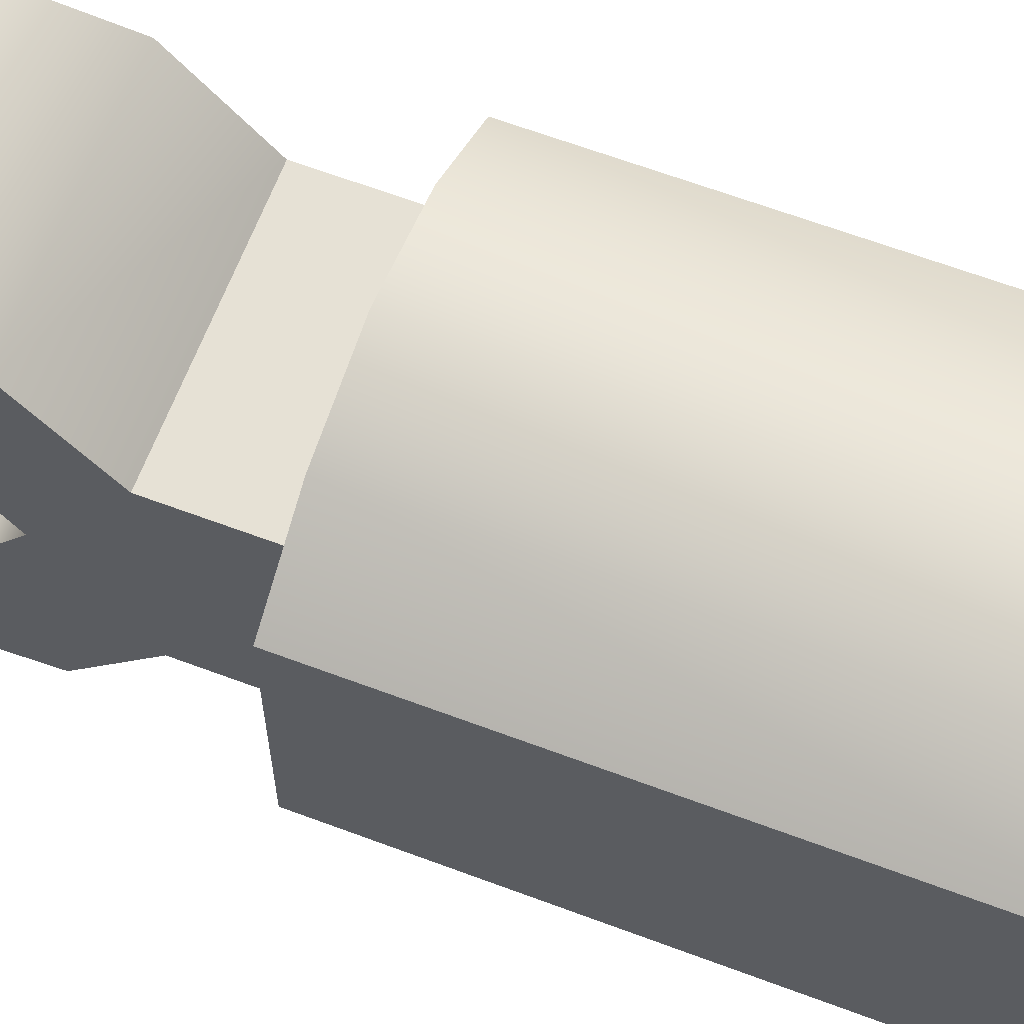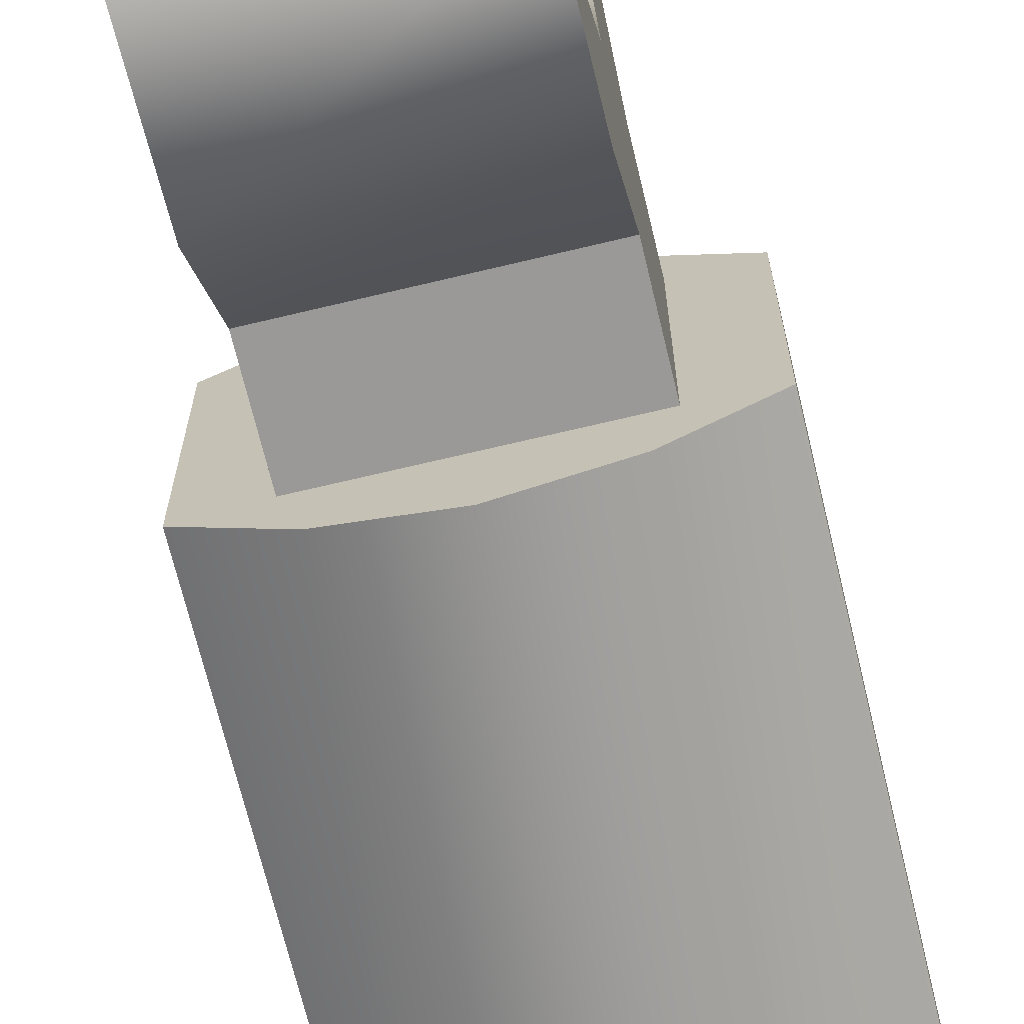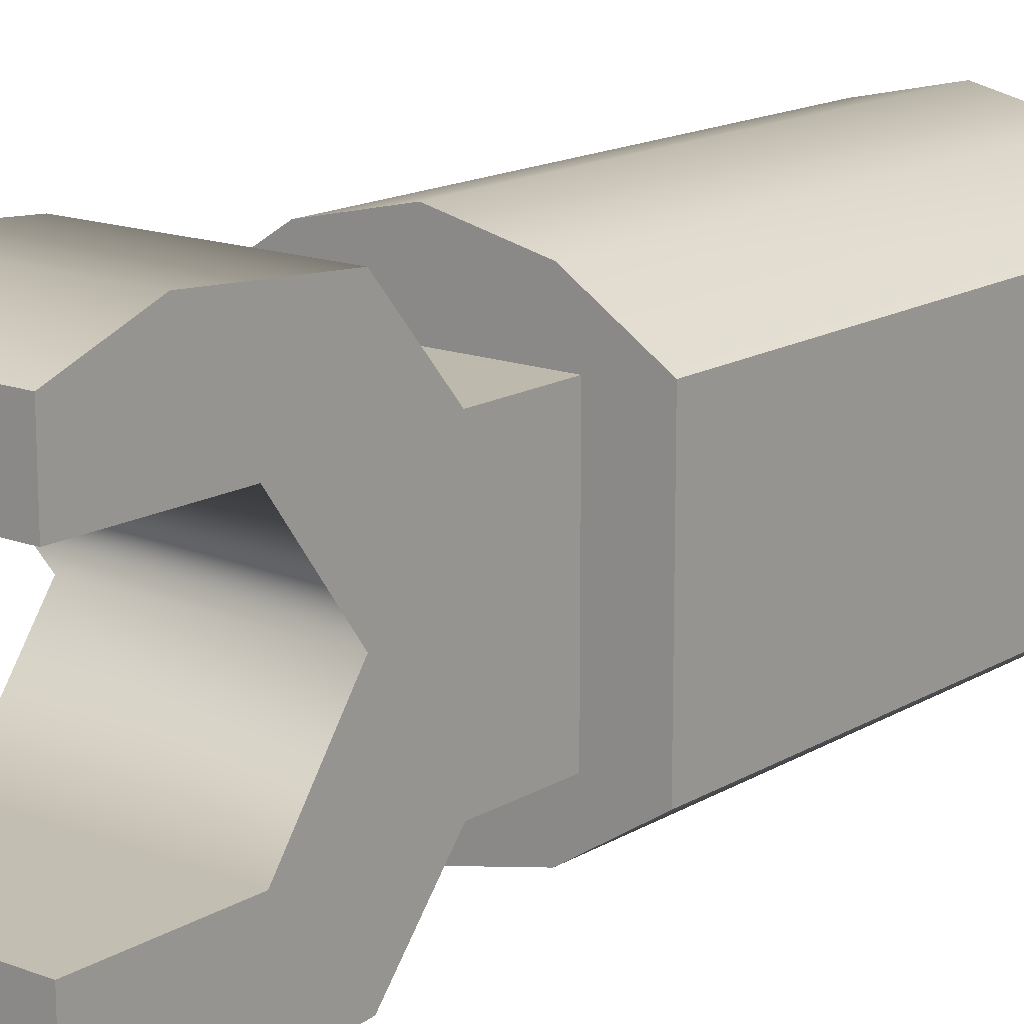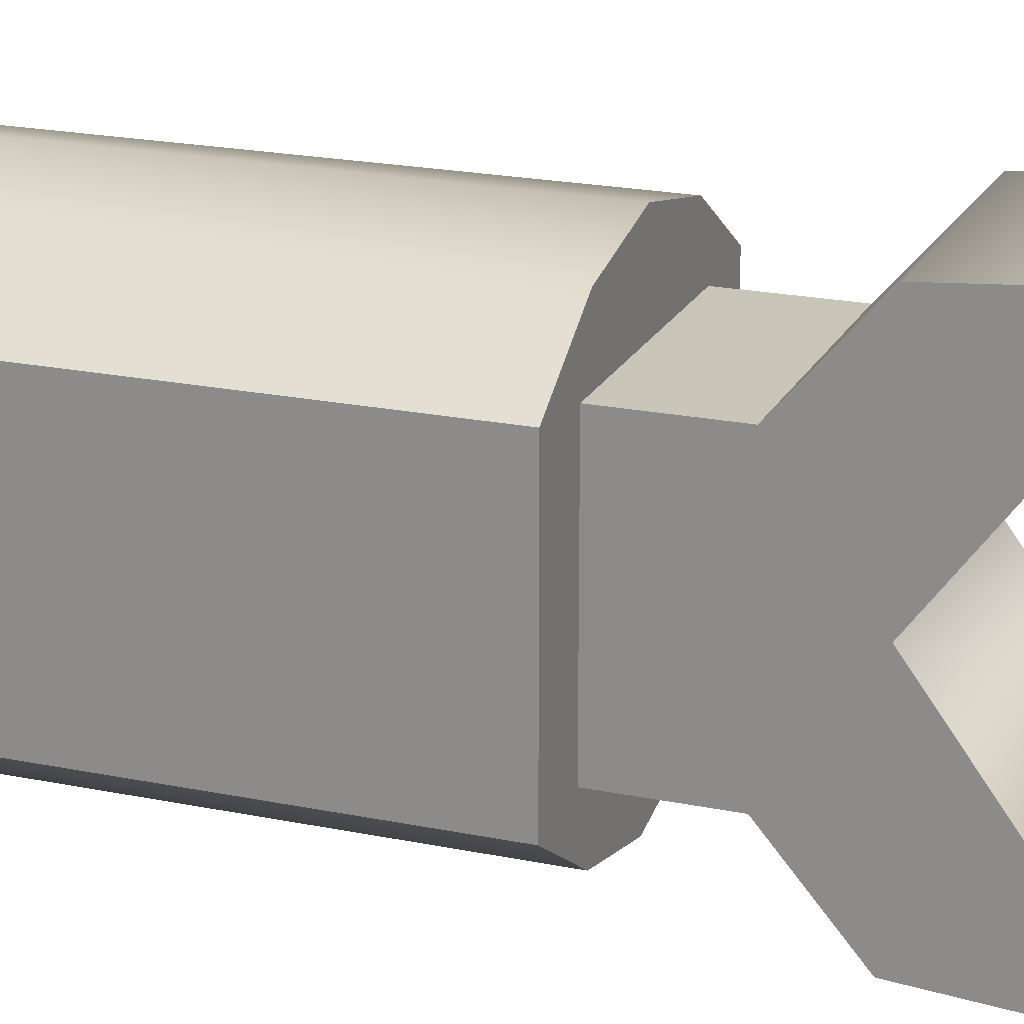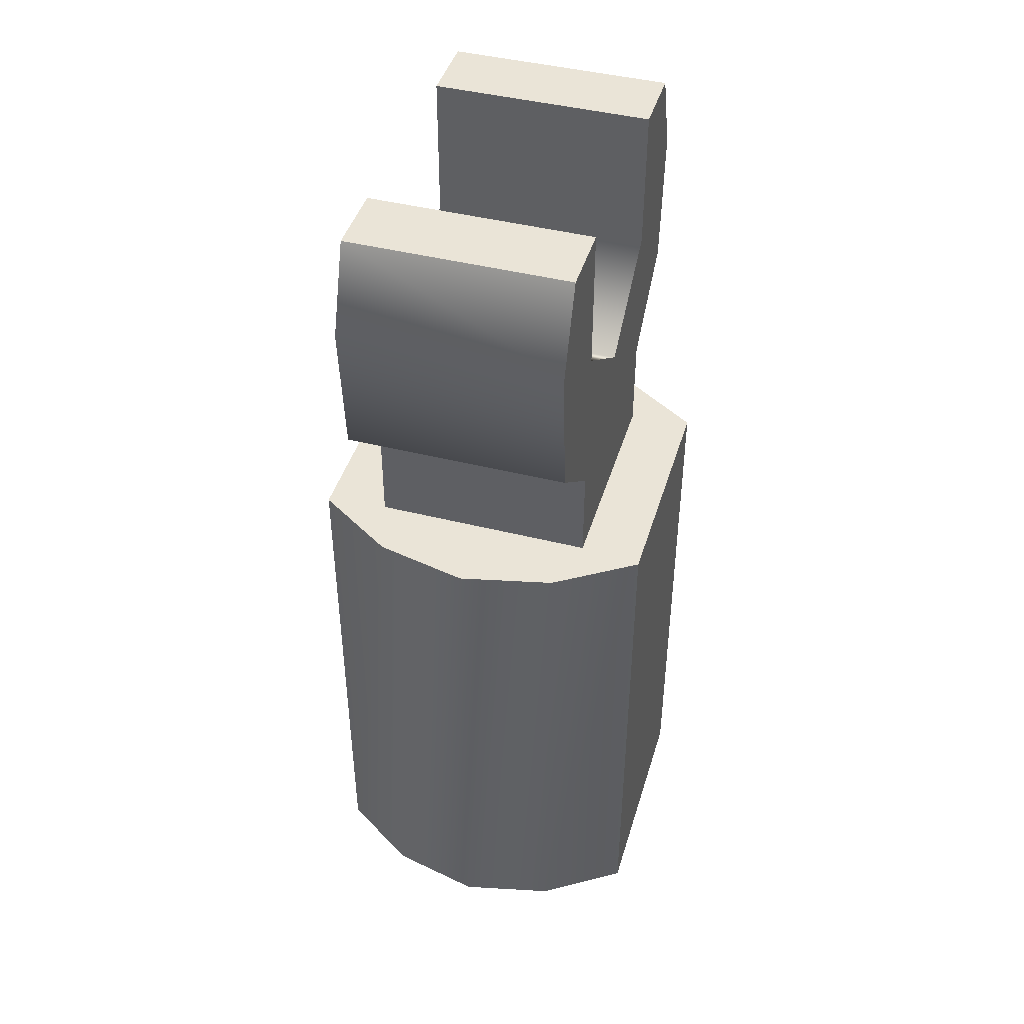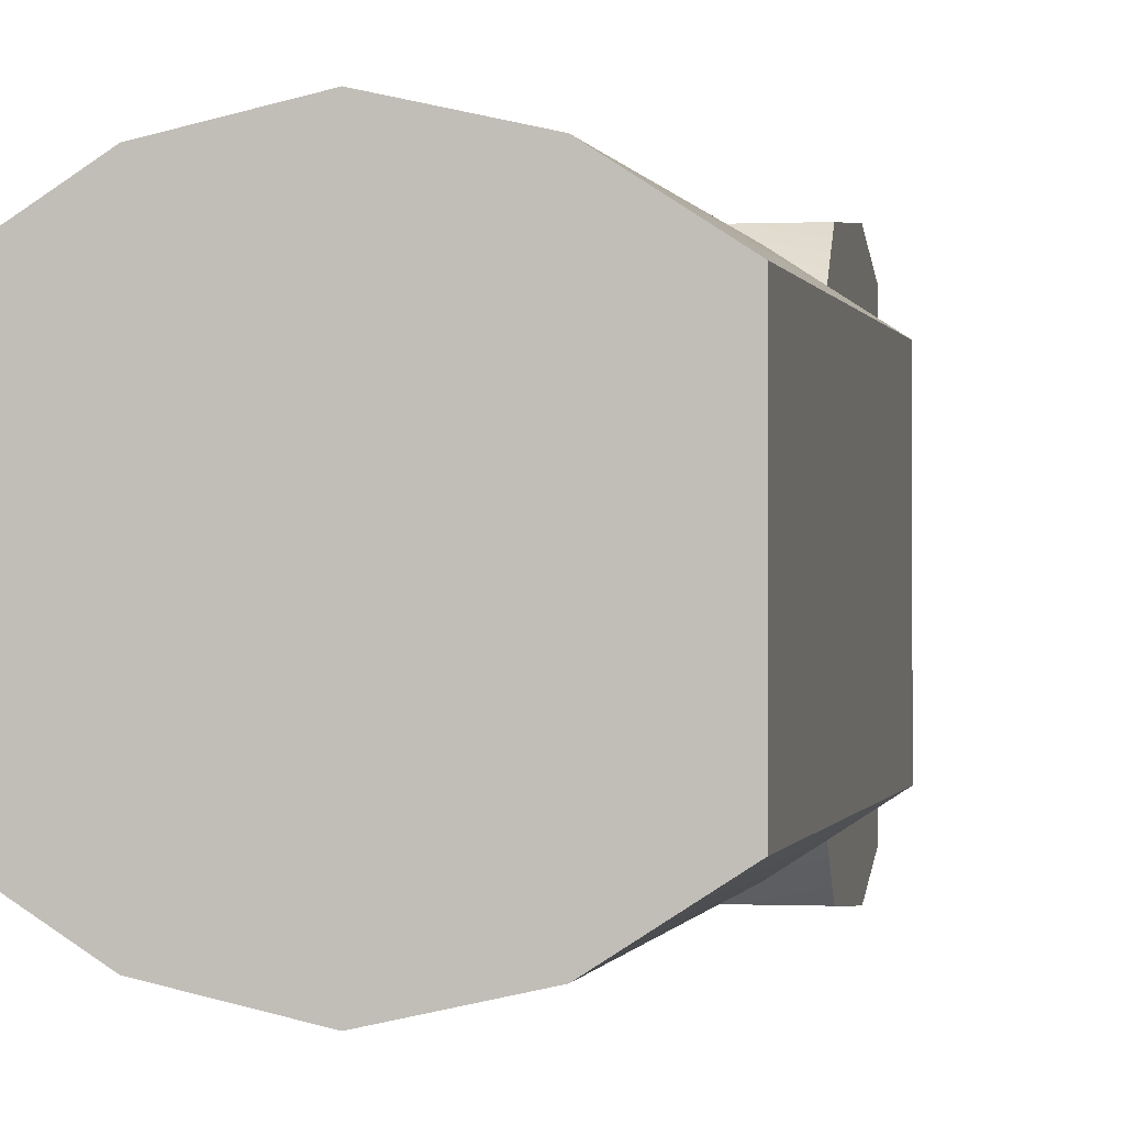
<metadata>
{"format":"obj","ext":"obj","renderer":"f3d","projection":"perspective","resolution":1024,"background":"white","views":[{"elev":64.6,"azim":-69.3,"up":"+Z"},{"elev":-68.9,"azim":-166.5,"up":"+Z"},{"elev":15.3,"azim":-141.2,"up":"+Z"},{"elev":20.7,"azim":110.5,"up":"+Z"},{"elev":43.9,"azim":16.5,"up":"+Y"},{"elev":-0.2,"azim":10.8,"up":"+Z"}]}
</metadata>
<code>
g Key_Connect
v 0.03226 0.09576 0.03009
v 0.03226 0.1381 0.03024
v -0.03226 0.1381 0.03024
v -0.03226 0.09576 0.03009
v 0.03226 0.07356 2.115e-05
v -0.03226 0.07356 -5.685e-08
v -0.03226 0.09576 -0.03009
v 0.03226 0.09576 -0.03009
v 0.03226 0.1381 -0.03024
v -0.03226 0.1381 -0.03024
v 0.03226 0.1381 -0.05105
v -0.03226 0.1381 -0.05105
v -0.03226 0.1128 -0.06015
v 0.03226 0.1128 -0.06015
v 0.03226 0.07275 -0.05701
v -0.03226 0.07275 -0.05701
v 0.03226 0.05147 -0.03226
v -0.03226 0.05147 -0.03226
v 0.03226 0.1381 -0.05105
v 0.03226 0.1381 -0.03024
v -0.03226 0.1381 -0.03024
v -0.03226 0.1381 -0.05105
v 0.03226 0.1381 0.03024
v 0.03226 0.1381 0.05105
v -0.03226 0.1381 0.05105
v -0.03226 0.1381 0.03024
v 0.03226 0.05147 0.03226
v 0.03226 0.02318 -0.03226
v 0.03226 0.02318 0.03226
v 0.03226 0.05147 -0.03226
v 0.03226 0.07356 2.115e-05
v 0.03226 0.07275 -0.05701
v 0.03226 0.09576 0.03009
v 0.03226 0.09576 -0.03009
v 0.03226 0.1128 -0.06015
v 0.03226 0.1381 -0.05105
v 0.03226 0.1381 -0.03024
v 0.03226 0.07275 0.05701
v 0.03226 0.1128 0.06015
v 0.03226 0.1381 0.05105
v 0.03226 0.1381 0.03024
v -0.03226 0.02318 0.03226
v -0.03226 0.02318 -0.03226
v -0.03226 0.05147 -0.03226
v -0.03226 0.05147 0.03226
v -0.03226 0.07356 -5.685e-08
v -0.03226 0.09576 -0.03009
v -0.03226 0.09576 0.03009
v -0.03226 0.07275 -0.05701
v -0.03226 0.1128 -0.06015
v -0.03226 0.1381 -0.05105
v -0.03226 0.1381 -0.03024
v -0.03226 0.07275 0.05701
v -0.03226 0.1128 0.06015
v -0.03226 0.1381 0.05105
v -0.03226 0.1381 0.03024
v 0.02709 -0.1381 -0.04936
v 2.328e-10 -0.1381 -0.05544
v -0.02709 -0.1381 -0.04936
v 0.0504 -0.1381 -0.03427
v -0.0504 -0.1381 -0.03427
v 0.0504 -0.1381 0.03427
v -0.0504 -0.1381 0.03427
v 0.02709 -0.1381 0.04936
v -0.02709 -0.1381 0.04936
v 2.328e-10 -0.1381 0.05544
v 0.02709 -0.1381 0.04936
v 0.0504 0.02318 0.03427
v 0.0504 -0.1381 0.03427
v 0.02709 0.02318 0.04936
v 2.328e-10 -0.1381 0.05544
v 2.328e-10 0.02318 0.05544
v -0.02709 -0.1381 0.04936
v -0.02709 0.02318 0.04936
v -0.0504 -0.1381 0.03427
v -0.0504 0.02318 0.03427
v -0.0504 -0.1381 0.03427
v -0.0504 -0.1381 -0.03427
v -0.0504 0.02318 -0.03427
v -0.0504 0.02318 0.03427
v 0.0504 -0.1381 -0.03427
v 0.0504 0.02318 -0.03427
v 0.02709 0.02318 -0.04936
v 0.02709 -0.1381 -0.04936
v 2.328e-10 0.02318 -0.05544
v 2.328e-10 -0.1381 -0.05544
v -0.02709 0.02318 -0.04936
v -0.02709 -0.1381 -0.04936
v -0.0504 0.02318 -0.03427
v -0.0504 -0.1381 -0.03427
v 0.0504 -0.1381 -0.03427
v 0.0504 -0.1381 0.03427
v 0.0504 0.02318 0.03427
v 0.0504 0.02318 -0.03427
v -0.02709 0.02318 0.04936
v 0.02709 0.02318 0.04936
v 2.328e-10 0.02318 0.05544
v -0.0504 0.02318 0.03427
v 0.0504 0.02318 0.03427
v -0.0504 0.02318 -0.03427
v 0.0504 0.02318 -0.03427
v -0.02709 0.02318 -0.04936
v 0.02709 0.02318 -0.04936
v 2.328e-10 0.02318 -0.05544
v 0.03226 0.02318 -0.03226
v 0.03226 0.05147 -0.03226
v -0.03226 0.05147 -0.03226
v -0.03226 0.02318 -0.03226
v -0.03226 0.07275 0.05701
v 0.03226 0.05147 0.03226
v -0.03226 0.05147 0.03226
v 0.03226 0.07275 0.05701
v -0.03226 0.1128 0.06015
v 0.03226 0.1128 0.06015
v -0.03226 0.1381 0.05105
v 0.03226 0.1381 0.05105
v -0.03226 0.02318 0.03226
v -0.03226 0.05147 0.03226
v 0.03226 0.05147 0.03226
v 0.03226 0.02318 0.03226
g Key_Connect_0
f 3 2 1
f 4 3 1
f 4 1 5
f 6 4 5
f 6 5 7
f 5 8 7
f 7 8 9
f 10 7 9
f 13 12 11
f 14 13 11
f 13 14 15
f 16 13 15
f 16 15 17
f 18 16 17
f 21 20 19
f 22 21 19
f 25 24 23
f 26 25 23
f 29 28 27
f 28 30 27
f 30 31 27
f 30 32 31
f 31 33 27
f 32 34 31
f 35 34 32
f 35 36 34
f 36 37 34
f 33 38 27
f 33 39 38
f 39 33 40
f 33 41 40
f 44 43 42
f 45 44 42
f 45 46 44
f 44 46 47
f 48 46 45
f 49 44 47
f 47 50 49
f 51 50 47
f 52 51 47
f 53 48 45
f 53 54 48
f 54 55 48
f 55 56 48
f 59 58 57
f 59 57 60
f 61 59 60
f 61 60 62
f 63 61 62
f 62 64 63
f 64 65 63
f 64 66 65
f 69 68 67
f 68 70 67
f 67 70 71
f 70 72 71
f 71 72 73
f 72 74 73
f 73 74 75
f 74 76 75
f 79 78 77
f 80 79 77
f 83 82 81
f 84 83 81
f 85 83 84
f 86 85 84
f 87 85 86
f 88 87 86
f 89 87 88
f 90 89 88
f 93 92 91
f 94 93 91
f 97 96 95
f 95 96 98
f 96 99 98
f 98 99 100
f 99 101 100
f 100 101 102
f 101 103 102
f 104 102 103
f 107 106 105
f 108 107 105
f 111 110 109
f 110 112 109
f 113 109 112
f 114 113 112
f 115 113 114
f 116 115 114
f 119 118 117
f 120 119 117

</code>
